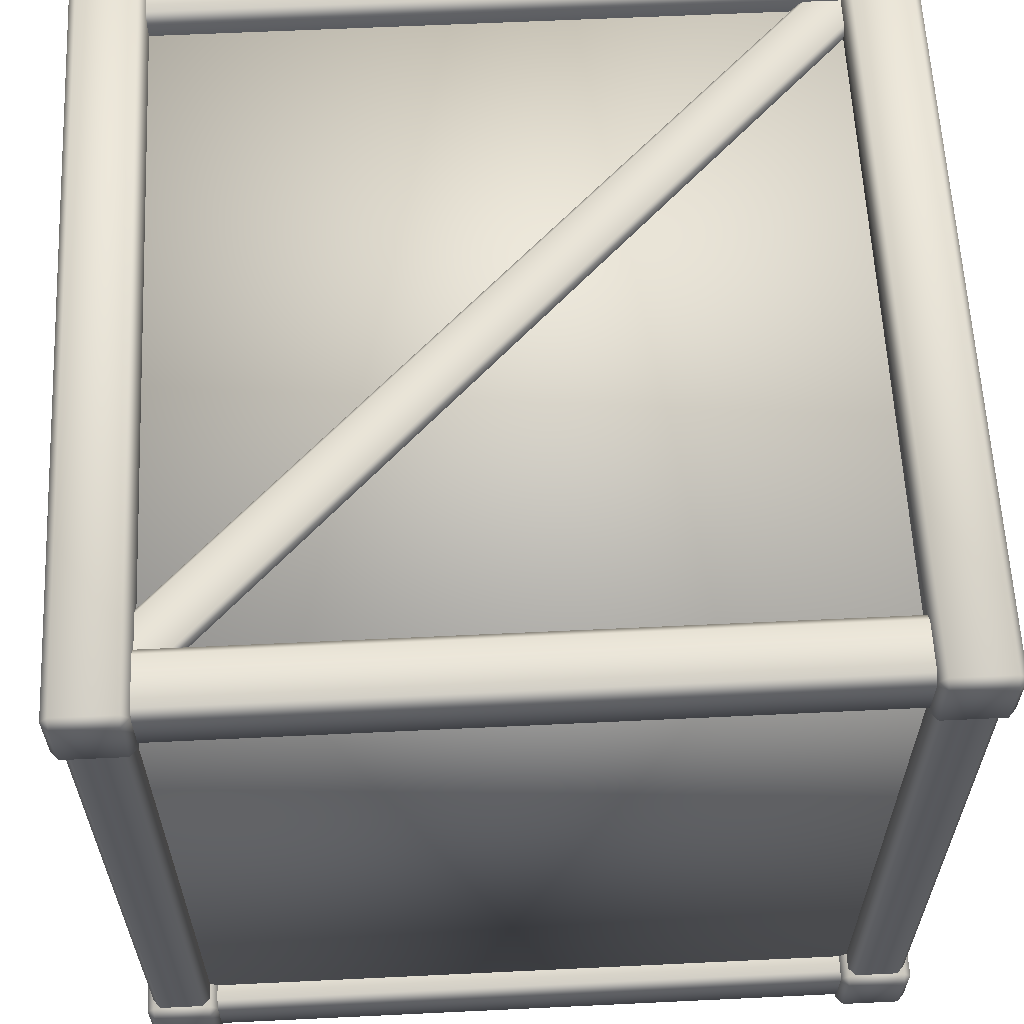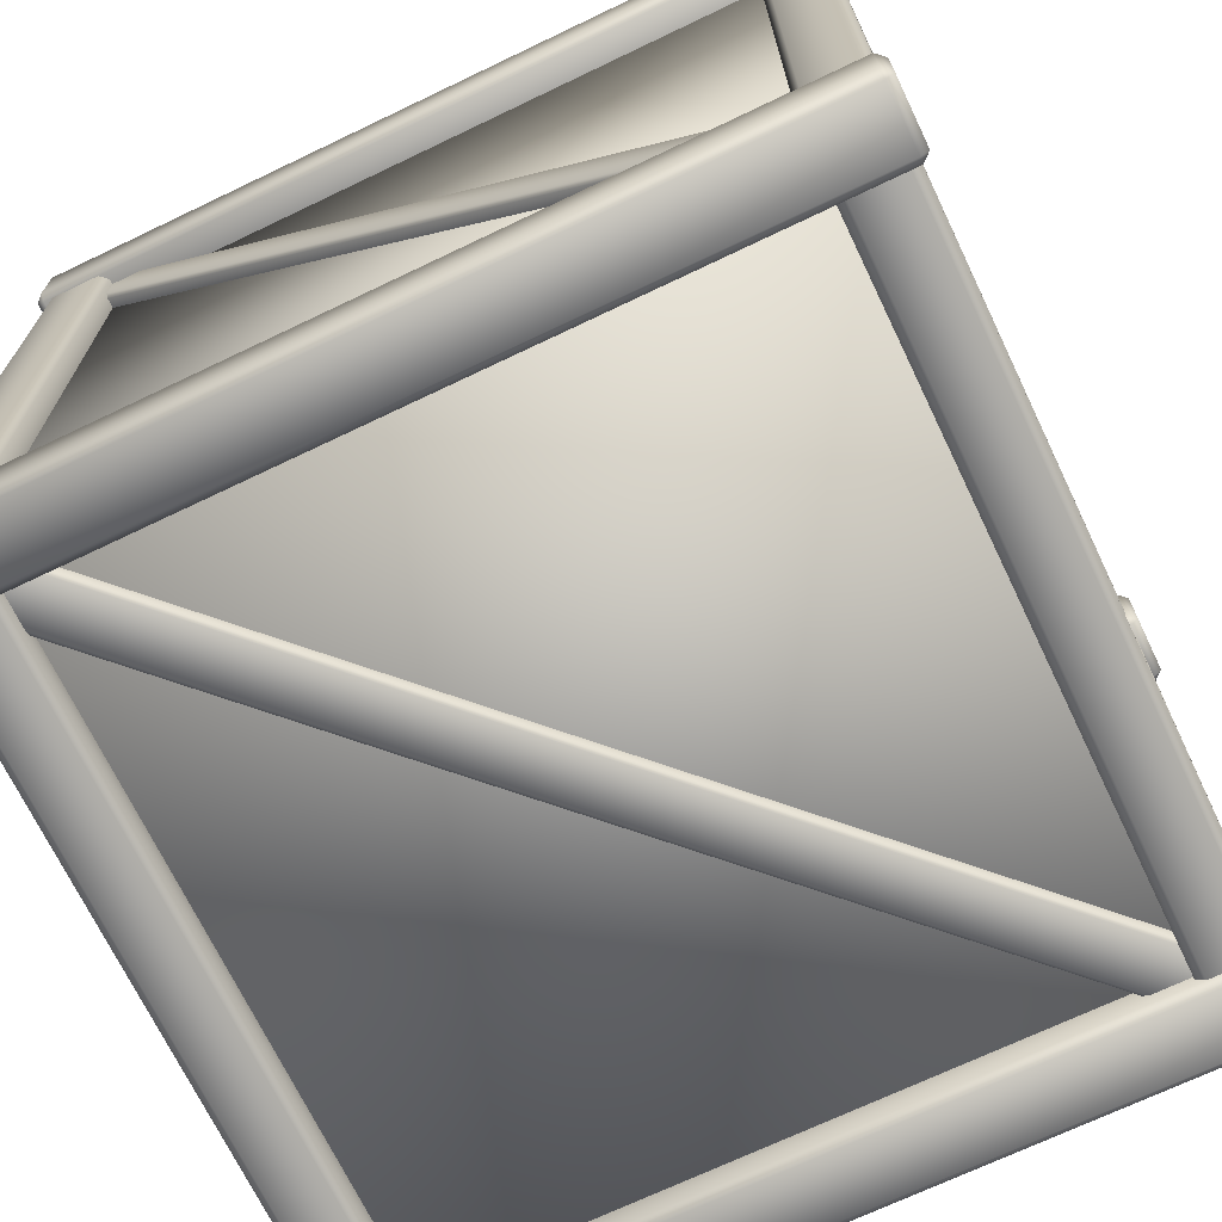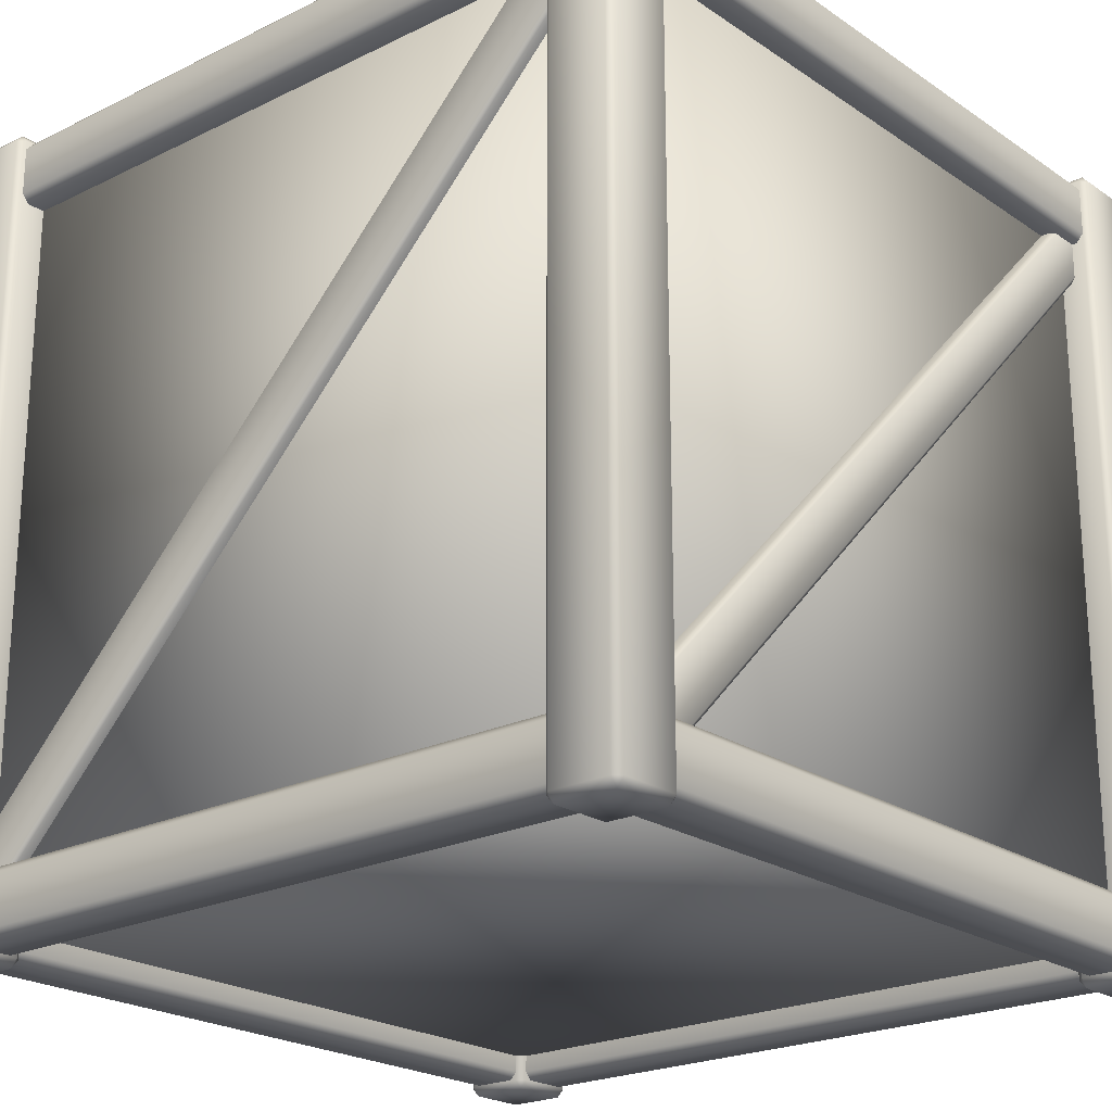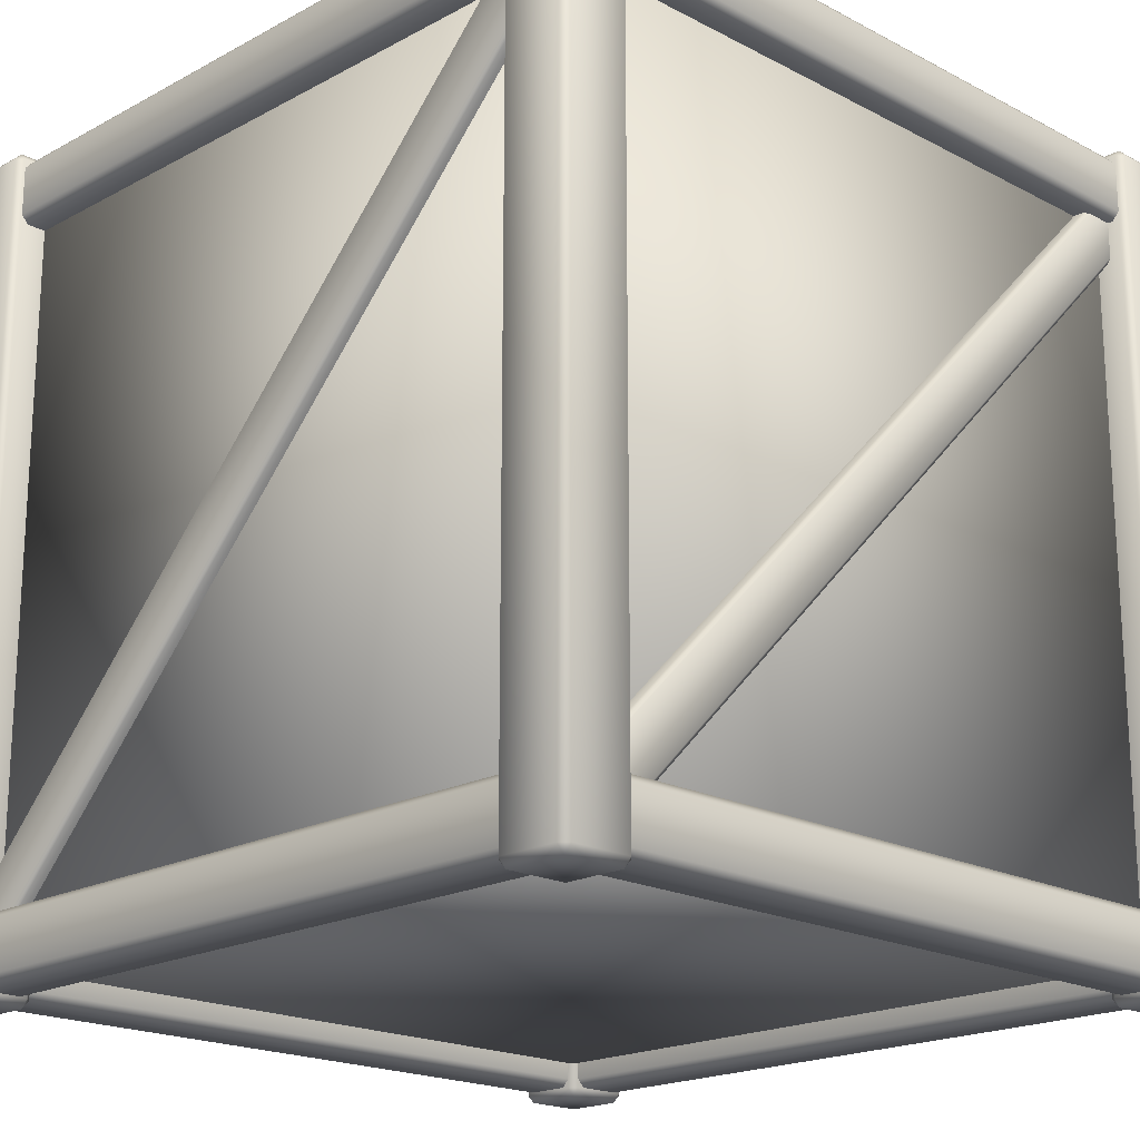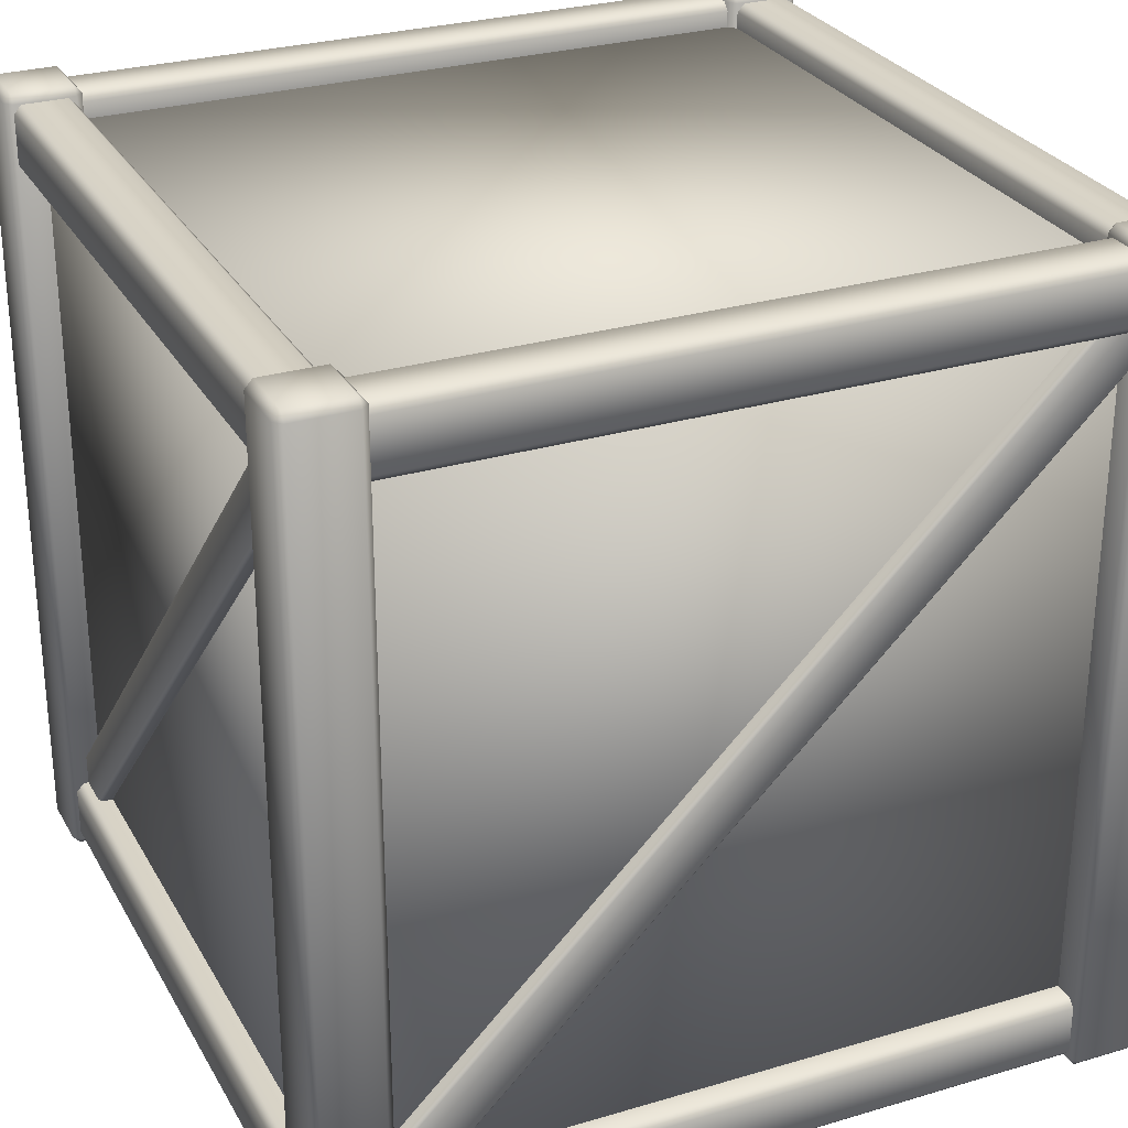
<metadata>
{"format":"obj","ext":"obj","renderer":"f3d","projection":"perspective","resolution":1024,"background":"white","views":[{"elev":61.0,"azim":177.2,"up":"+Z"},{"elev":-70.1,"azim":115.6,"up":"+Z"},{"elev":-22.1,"azim":40.6,"up":"+Y"},{"elev":-19.2,"azim":45.4,"up":"+Y"},{"elev":28.2,"azim":65.8,"up":"+Y"}]}
</metadata>
<code>
o WoodenBox_Cube
v -0.4586 0.4586 -0.4586
v -0.4586 -0.4586 -0.4586
v -0.4586 0.4586 0.4586
v -0.4586 -0.4586 0.4586
v -0.3963 0.4392 -0.4526
v 0.4407 -0.3961 -0.4526
v 0.4407 -0.3961 -0.4708
v -0.3963 0.4392 -0.4708
v 0.4015 -0.4447 -0.4753
v -0.4356 0.3906 -0.4753
v -0.3994 0.4355 -0.4753
v 0.4377 -0.3999 -0.4753
v 0.3984 -0.4485 -0.4526
v -0.4386 0.3869 -0.4526
v -0.4386 0.3869 -0.4708
v 0.3984 -0.4485 -0.4708
v 0.4753 -0.4447 0.4015
v 0.4708 -0.4485 0.3984
v 0.4708 0.3869 -0.4386
v 0.4753 0.3906 -0.4356
v 0.4708 -0.3961 0.4407
v 0.4753 -0.3999 0.4377
v 0.4753 0.4355 -0.3994
v 0.4708 0.4392 -0.3963
v 0.4526 -0.4485 0.3984
v 0.4526 0.3869 -0.4386
v 0.4526 0.4392 -0.3963
v 0.4526 -0.3961 0.4407
v 0.3963 0.4392 0.4526
v -0.4407 -0.3961 0.4526
v -0.4407 -0.3961 0.4708
v 0.3963 0.4392 0.4708
v -0.4015 -0.4447 0.4753
v 0.4356 0.3906 0.4753
v 0.3994 0.4355 0.4753
v -0.4377 -0.3999 0.4753
v -0.3984 -0.4485 0.4526
v 0.4386 0.3869 0.4526
v 0.4386 0.3869 0.4708
v -0.3984 -0.4485 0.4708
v -0.4753 -0.4447 -0.4015
v -0.4708 -0.4485 -0.3984
v -0.4708 0.3869 0.4386
v -0.4753 0.3906 0.4356
v -0.4708 -0.3961 -0.4407
v -0.4753 -0.3999 -0.4377
v -0.4753 0.4355 0.3994
v -0.4708 0.4392 0.3963
v -0.4526 -0.4485 -0.3984
v -0.4526 0.3869 0.4386
v -0.4526 0.4392 0.3963
v -0.4526 -0.3961 -0.4407
v 0.4586 0.4586 -0.4586
v 0.4586 -0.4586 -0.4586
v 0.4586 0.4586 0.4586
v 0.4586 -0.4586 0.4586
v 0.4273 -0.4088 -0.4111
v 0.4273 -0.4088 0.4111
v 0.4818 -0.4088 0.4111
v 0.4818 -0.4088 -0.4111
v -0.4818 -0.4088 0.4111
v -0.4273 -0.4088 0.4111
v -0.4273 -0.4088 -0.4111
v -0.4818 -0.4088 -0.4111
v 0.4818 0.4088 0.4111
v 0.4273 0.4088 0.4111
v 0.4273 0.4088 -0.4111
v 0.4818 0.4088 -0.4111
v -0.4273 0.4088 -0.4111
v -0.4273 0.4088 0.4111
v -0.4818 0.4088 0.4111
v -0.4818 0.4088 -0.4111
v 0.4818 -0.4888 -0.4111
v 0.4818 -0.4888 0.4111
v 0.4273 -0.4888 0.4111
v 0.4273 -0.4888 -0.4111
v -0.4273 -0.4888 0.4111
v -0.4818 -0.4888 0.4111
v -0.4818 -0.4888 -0.4111
v -0.4273 -0.4888 -0.4111
v 0.4273 0.4888 0.4111
v 0.4818 0.4888 0.4111
v 0.4818 0.4888 -0.4111
v 0.4273 0.4888 -0.4111
v -0.4818 0.4888 -0.4111
v -0.4818 0.4888 0.4111
v -0.4273 0.4888 0.4111
v -0.4273 0.4888 -0.4111
v 0.4909 -0.4788 0.4111
v 0.4909 -0.4788 -0.4111
v 0.4909 -0.4188 -0.4111
v 0.4909 -0.4188 0.4111
v -0.4909 -0.4188 -0.4111
v -0.4909 -0.4788 -0.4111
v -0.4909 -0.4788 0.4111
v -0.4909 -0.4188 0.4111
v 0.4909 0.4188 -0.4111
v 0.4909 0.4788 -0.4111
v 0.4909 0.4788 0.4111
v 0.4909 0.4188 0.4111
v -0.4909 0.4788 0.4111
v -0.4909 0.4788 -0.4111
v -0.4909 0.4188 -0.4111
v -0.4909 0.4188 0.4111
v 0.4182 -0.4188 0.4111
v 0.4182 -0.4188 -0.4111
v 0.4182 -0.4788 -0.4111
v 0.4182 -0.4788 0.4111
v -0.4182 -0.4788 -0.4111
v -0.4182 -0.4188 -0.4111
v -0.4182 -0.4188 0.4111
v -0.4182 -0.4788 0.4111
v 0.4182 0.4788 -0.4111
v 0.4182 0.4188 -0.4111
v 0.4182 0.4188 0.4111
v 0.4182 0.4788 0.4111
v -0.4182 0.4188 0.4111
v -0.4182 0.4188 -0.4111
v -0.4182 0.4788 -0.4111
v -0.4182 0.4788 0.4111
v -0.4111 -0.4088 -0.4273
v 0.4111 -0.4088 -0.4273
v 0.4111 -0.4088 -0.4818
v -0.4111 -0.4088 -0.4818
v 0.4111 -0.4088 0.4818
v 0.4111 -0.4088 0.4273
v -0.4111 -0.4088 0.4273
v -0.4111 -0.4088 0.4818
v 0.4111 0.4088 -0.4818
v 0.4111 0.4088 -0.4273
v -0.4111 0.4088 -0.4273
v -0.4111 0.4088 -0.4818
v -0.4111 0.4088 0.4273
v 0.4111 0.4088 0.4273
v 0.4111 0.4088 0.4818
v -0.4111 0.4088 0.4818
v -0.4111 -0.4888 -0.4818
v 0.4111 -0.4888 -0.4818
v 0.4111 -0.4888 -0.4273
v -0.4111 -0.4888 -0.4273
v 0.4111 -0.4888 0.4273
v 0.4111 -0.4888 0.4818
v -0.4111 -0.4888 0.4818
v -0.4111 -0.4888 0.4273
v 0.4111 0.4888 -0.4273
v 0.4111 0.4888 -0.4818
v -0.4111 0.4888 -0.4818
v -0.4111 0.4888 -0.4273
v -0.4111 0.4888 0.4818
v 0.4111 0.4888 0.4818
v 0.4111 0.4888 0.4273
v -0.4111 0.4888 0.4273
v 0.4111 -0.4788 -0.4909
v -0.4111 -0.4788 -0.4909
v -0.4111 -0.4188 -0.4909
v 0.4111 -0.4188 -0.4909
v -0.4111 -0.4188 0.4909
v -0.4111 -0.4788 0.4909
v 0.4111 -0.4788 0.4909
v 0.4111 -0.4188 0.4909
v -0.4111 0.4188 -0.4909
v -0.4111 0.4788 -0.4909
v 0.4111 0.4788 -0.4909
v 0.4111 0.4188 -0.4909
v 0.4111 0.4788 0.4909
v -0.4111 0.4788 0.4909
v -0.4111 0.4188 0.4909
v 0.4111 0.4188 0.4909
v 0.4111 -0.4188 -0.4182
v -0.4111 -0.4188 -0.4182
v -0.4111 -0.4788 -0.4182
v 0.4111 -0.4788 -0.4182
v -0.4111 -0.4788 0.4182
v -0.4111 -0.4188 0.4182
v 0.4111 -0.4188 0.4182
v 0.4111 -0.4788 0.4182
v -0.4111 0.4788 -0.4182
v -0.4111 0.4188 -0.4182
v 0.4111 0.4188 -0.4182
v 0.4111 0.4788 -0.4182
v 0.4111 0.4188 0.4182
v -0.4111 0.4188 0.4182
v -0.4111 0.4788 0.4182
v 0.4111 0.4788 0.4182
v -0.4182 0.5 -0.4182
v -0.4182 0.5 -0.4909
v -0.4909 0.5 -0.4909
v -0.4909 0.5 -0.4182
v -0.4909 0.5 0.4909
v -0.4182 0.5 0.4909
v -0.4182 0.5 0.4182
v -0.4909 0.5 0.4182
v 0.4909 0.5 -0.4909
v 0.4182 0.5 -0.4909
v 0.4182 0.5 -0.4182
v 0.4909 0.5 -0.4182
v 0.4182 0.5 0.4182
v 0.4182 0.5 0.4909
v 0.4909 0.5 0.4909
v 0.4909 0.5 0.4182
v -0.4909 -0.5 -0.4909
v -0.4182 -0.5 -0.4909
v -0.4182 -0.5 -0.4182
v -0.4909 -0.5 -0.4182
v -0.4182 -0.5 0.4182
v -0.4182 -0.5 0.4909
v -0.4909 -0.5 0.4909
v -0.4909 -0.5 0.4182
v 0.4182 -0.5 -0.4182
v 0.4182 -0.5 -0.4909
v 0.4909 -0.5 -0.4909
v 0.4909 -0.5 -0.4182
v 0.4909 -0.5 0.4909
v 0.4182 -0.5 0.4909
v 0.4182 -0.5 0.4182
v 0.4909 -0.5 0.4182
v -0.4091 -0.49 -0.4909
v -0.4091 0.49 -0.4909
v -0.4091 0.49 -0.4182
v -0.4091 -0.49 -0.4182
v -0.4091 0.49 0.4182
v -0.4091 0.49 0.4909
v -0.4091 -0.49 0.4909
v -0.4091 -0.49 0.4182
v 0.4091 0.49 -0.4182
v 0.4091 0.49 -0.4909
v 0.4091 -0.49 -0.4909
v 0.4091 -0.49 -0.4182
v 0.4091 -0.49 0.4909
v 0.4091 0.49 0.4909
v 0.4091 0.49 0.4182
v 0.4091 -0.49 0.4182
v -0.4909 -0.49 -0.5
v -0.4909 0.49 -0.5
v -0.4182 0.49 -0.5
v -0.4182 -0.49 -0.5
v -0.4182 0.49 0.5
v -0.4909 0.49 0.5
v -0.4909 -0.49 0.5
v -0.4182 -0.49 0.5
v 0.4182 0.49 -0.5
v 0.4909 0.49 -0.5
v 0.4909 -0.49 -0.5
v 0.4182 -0.49 -0.5
v 0.4909 -0.49 0.5
v 0.4909 0.49 0.5
v 0.4182 0.49 0.5
v 0.4182 -0.49 0.5
v -0.5 -0.49 -0.4182
v -0.5 0.49 -0.4182
v -0.5 0.49 -0.4909
v -0.5 -0.49 -0.4909
v -0.5 0.49 0.4909
v -0.5 0.49 0.4182
v -0.5 -0.49 0.4182
v -0.5 -0.49 0.4909
v 0.5 0.49 -0.4909
v 0.5 0.49 -0.4182
v 0.5 -0.49 -0.4182
v 0.5 -0.49 -0.4909
v 0.5 -0.49 0.4182
v 0.5 0.49 0.4182
v 0.5 0.49 0.4909
v 0.5 -0.49 0.4909
v -0.4909 0.49 -0.4091
v -0.4909 -0.49 -0.4091
v -0.4182 -0.49 -0.4091
v -0.4182 0.49 -0.4091
v -0.4182 -0.49 0.4091
v -0.4909 -0.49 0.4091
v -0.4909 0.49 0.4091
v -0.4182 0.49 0.4091
v 0.4182 -0.49 -0.4091
v 0.4909 -0.49 -0.4091
v 0.4909 0.49 -0.4091
v 0.4182 0.49 -0.4091
v 0.4909 0.49 0.4091
v 0.4909 -0.49 0.4091
v 0.4182 -0.49 0.4091
v 0.4182 0.49 0.4091
f 3 1 2 4
f 5 6 7 8
f 9 10 11 12
f 13 14 15 16
f 7 12 11 8
f 9 16 15 10
f 17 18 19 20
f 21 22 23 24
f 25 26 19 18
f 17 20 23 22
f 27 28 21 24
f 29 30 31 32
f 33 34 35 36
f 37 38 39 40
f 31 36 35 32
f 33 40 39 34
f 41 42 43 44
f 45 46 47 48
f 49 50 43 42
f 41 44 47 46
f 51 52 45 48
f 55 53 1 3
f 55 3 4 56
f 53 55 56 54
f 4 2 54 56
f 57 58 59 60
f 61 62 63 64
f 65 66 67 68
f 69 70 71 72
f 73 74 75 76
f 77 78 79 80
f 81 82 83 84
f 85 86 87 88
f 89 90 91 92
f 93 94 95 96
f 97 98 99 100
f 101 102 103 104
f 105 106 107 108
f 109 110 111 112
f 113 114 115 116
f 117 118 119 120
f 57 106 105 58
f 111 110 63 62
f 115 114 67 66
f 69 118 117 70
f 91 60 59 92
f 61 64 93 96
f 65 68 97 100
f 103 72 71 104
f 107 76 75 108
f 77 80 109 112
f 81 84 113 116
f 119 88 87 120
f 73 90 89 74
f 95 94 79 78
f 99 98 83 82
f 85 102 101 86
f 121 122 123 124
f 125 126 127 128
f 129 130 131 132
f 133 134 135 136
f 137 138 139 140
f 141 142 143 144
f 145 146 147 148
f 149 150 151 152
f 153 154 155 156
f 157 158 159 160
f 161 162 163 164
f 165 166 167 168
f 169 170 171 172
f 173 174 175 176
f 177 178 179 180
f 181 182 183 184
f 121 170 169 122
f 175 174 127 126
f 179 178 131 130
f 133 182 181 134
f 155 124 123 156
f 125 128 157 160
f 129 132 161 164
f 167 136 135 168
f 171 140 139 172
f 141 144 173 176
f 145 148 177 180
f 183 152 151 184
f 137 154 153 138
f 159 158 143 142
f 163 162 147 146
f 149 166 165 150
f 185 186 187 188
f 189 190 191 192
f 193 194 195 196
f 197 198 199 200
f 201 202 203 204
f 205 206 207 208
f 209 210 211 212
f 213 214 215 216
f 217 218 219 220
f 221 222 223 224
f 225 226 227 228
f 229 230 231 232
f 233 234 235 236
f 237 238 239 240
f 241 242 243 244
f 245 246 247 248
f 249 250 251 252
f 253 254 255 256
f 257 258 259 260
f 261 262 263 264
f 265 266 267 268
f 269 270 271 272
f 273 274 275 276
f 277 278 279 280
f 185 219 218 186
f 222 221 191 190
f 226 225 195 194
f 197 231 230 198
f 234 187 186 235
f 190 189 238 237
f 194 193 242 241
f 246 199 198 247
f 268 185 188 265
f 192 191 272 271
f 196 195 276 275
f 280 197 200 277
f 250 188 187 251
f 189 192 254 253
f 193 196 258 257
f 262 200 199 263
f 266 204 203 267
f 205 208 270 269
f 209 212 274 273
f 278 216 215 279
f 204 249 252 201
f 256 255 208 207
f 260 259 212 211
f 216 261 264 213
f 202 217 220 203
f 224 223 206 205
f 228 227 210 209
f 214 229 232 215
f 201 233 236 202
f 240 239 207 206
f 244 243 211 210
f 213 245 248 214
f 267 220 219 268
f 221 224 269 272
f 225 228 273 276
f 279 232 231 280
f 217 236 235 218
f 237 240 223 222
f 241 244 227 226
f 229 248 247 230
f 233 252 251 234
f 253 256 239 238
f 257 260 243 242
f 245 264 263 246
f 249 266 265 250
f 271 270 255 254
f 275 274 259 258
f 261 278 277 262
f 185 268 219
f 221 272 191
f 225 276 195
f 197 280 231
f 186 218 235
f 237 222 190
f 241 226 194
f 198 230 247
f 187 234 251
f 253 238 189
f 257 242 193
f 199 246 263
f 188 250 265
f 271 254 192
f 275 258 196
f 200 262 277
f 203 220 267
f 269 224 205
f 273 228 209
f 215 232 279
f 202 236 217
f 223 240 206
f 227 244 210
f 214 248 229
f 201 252 233
f 239 256 207
f 243 260 211
f 213 264 245
f 204 266 249
f 255 270 208
f 259 274 212
f 216 278 261
f 1 53 54 2

</code>
